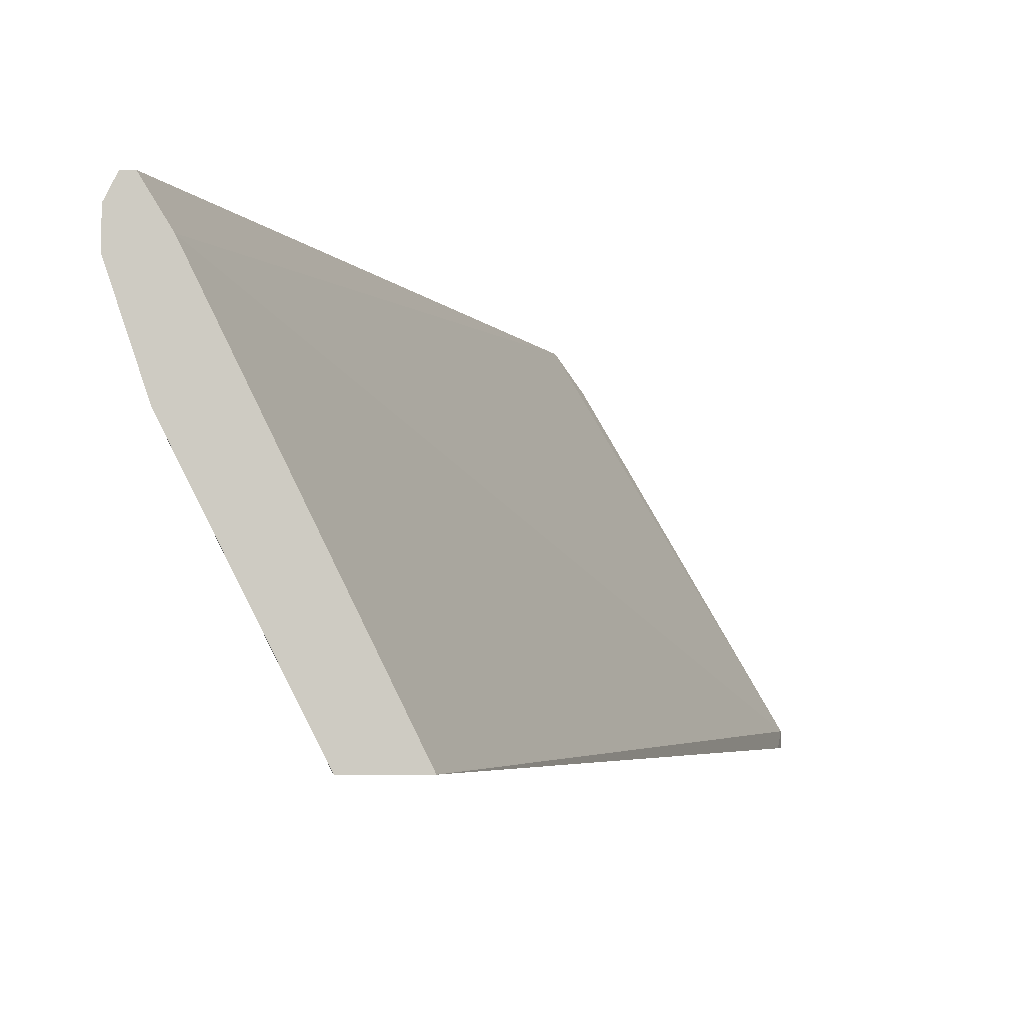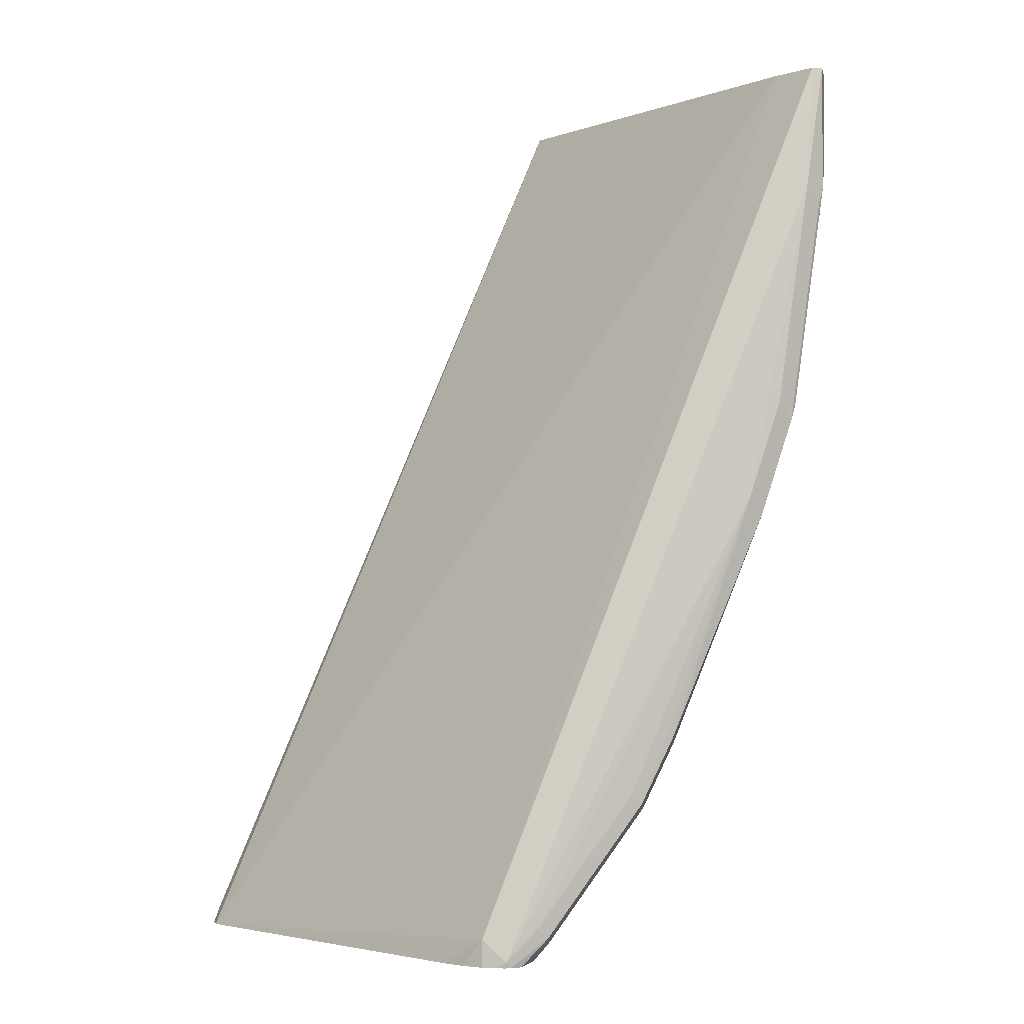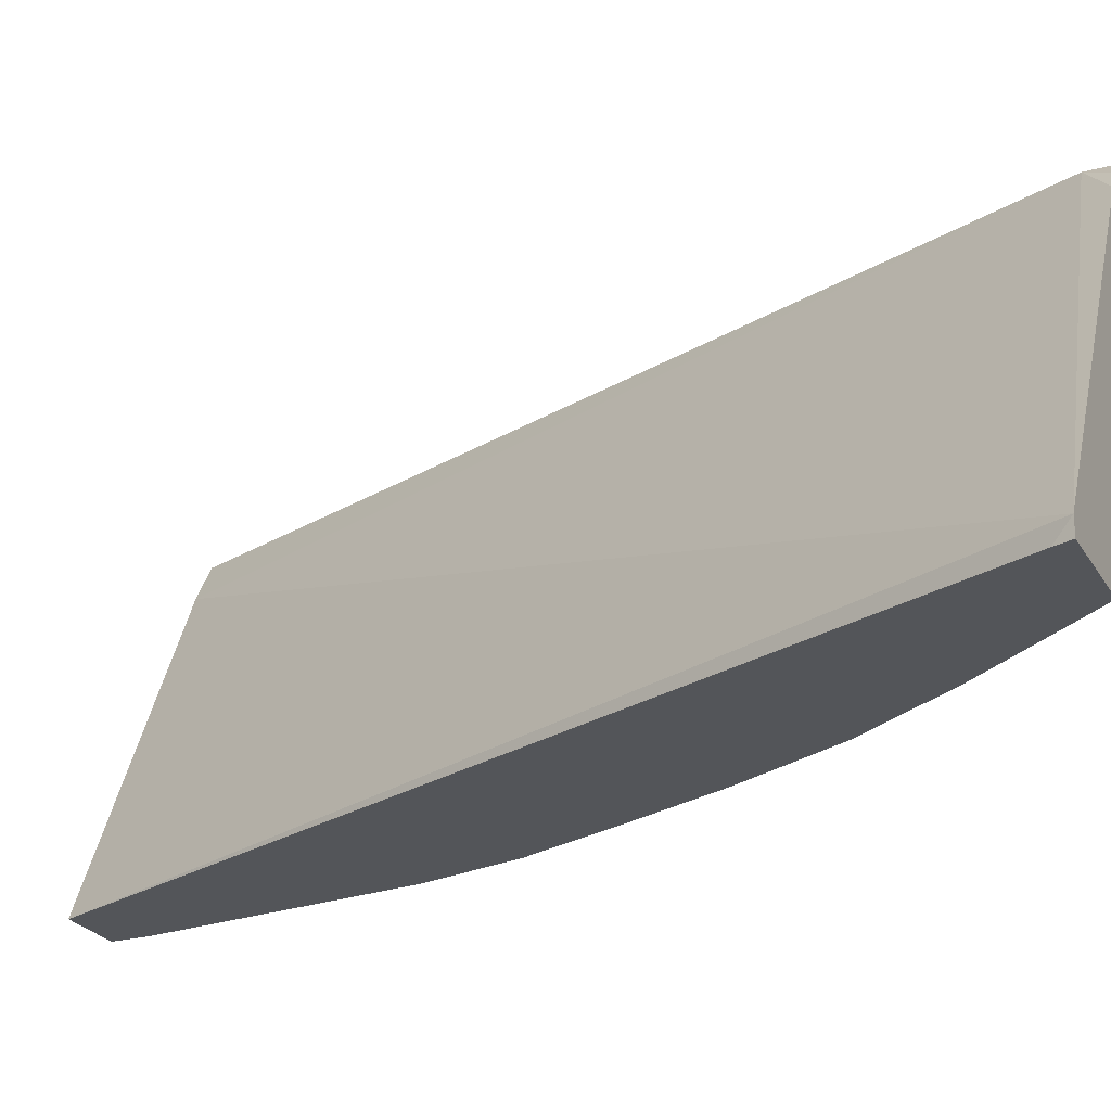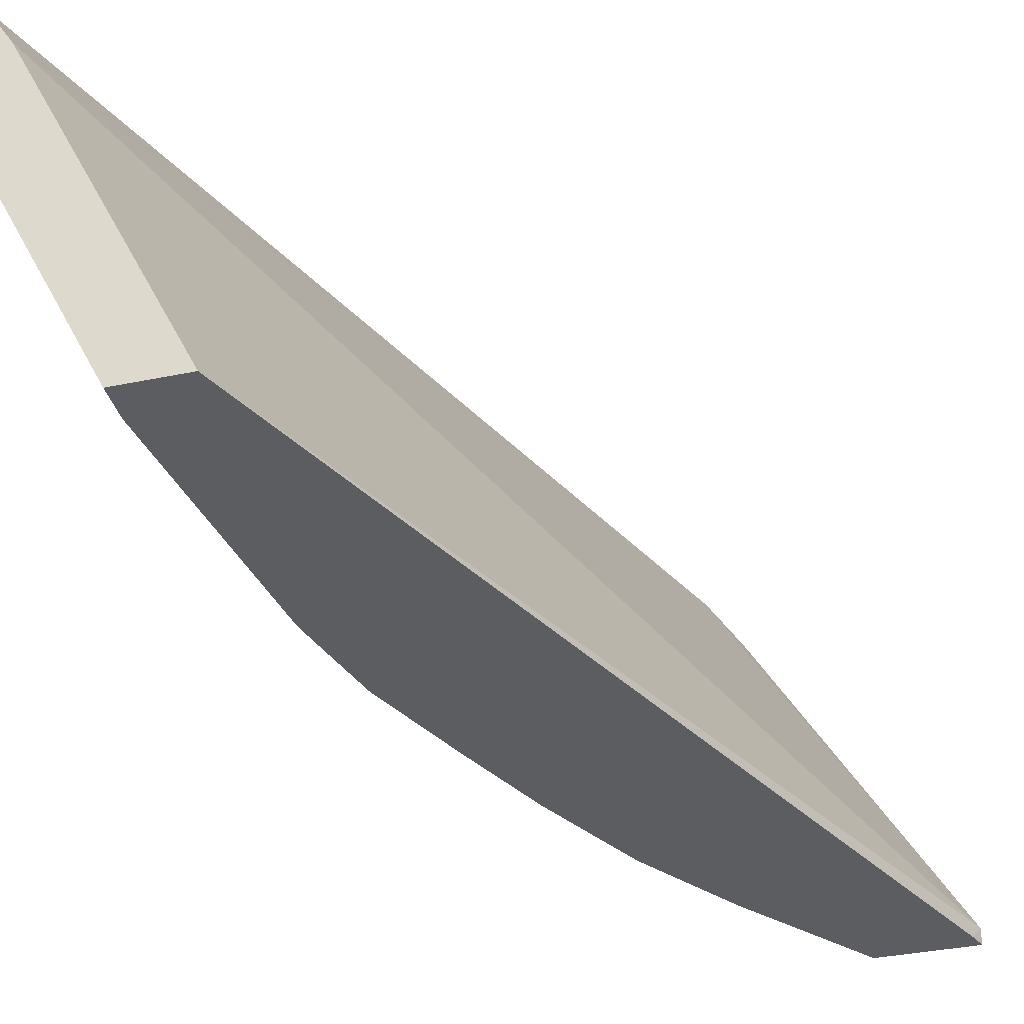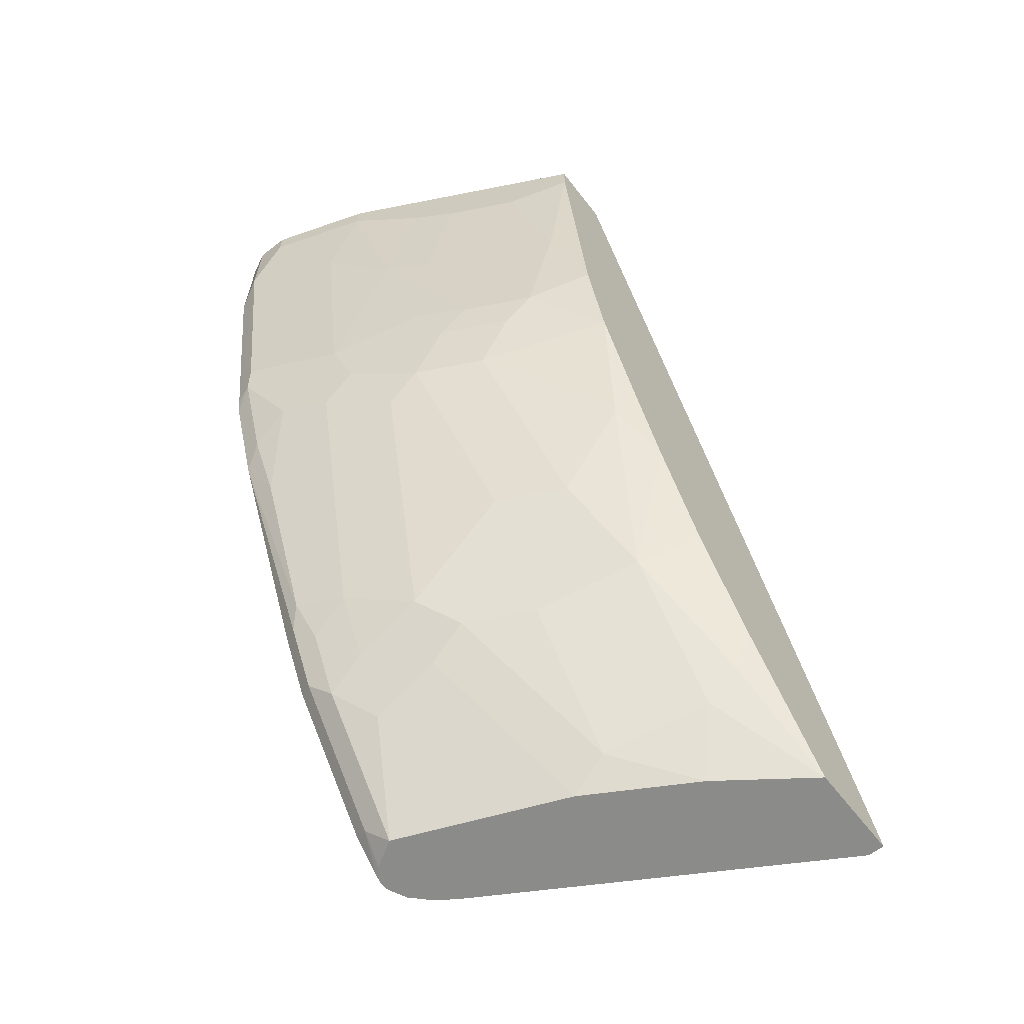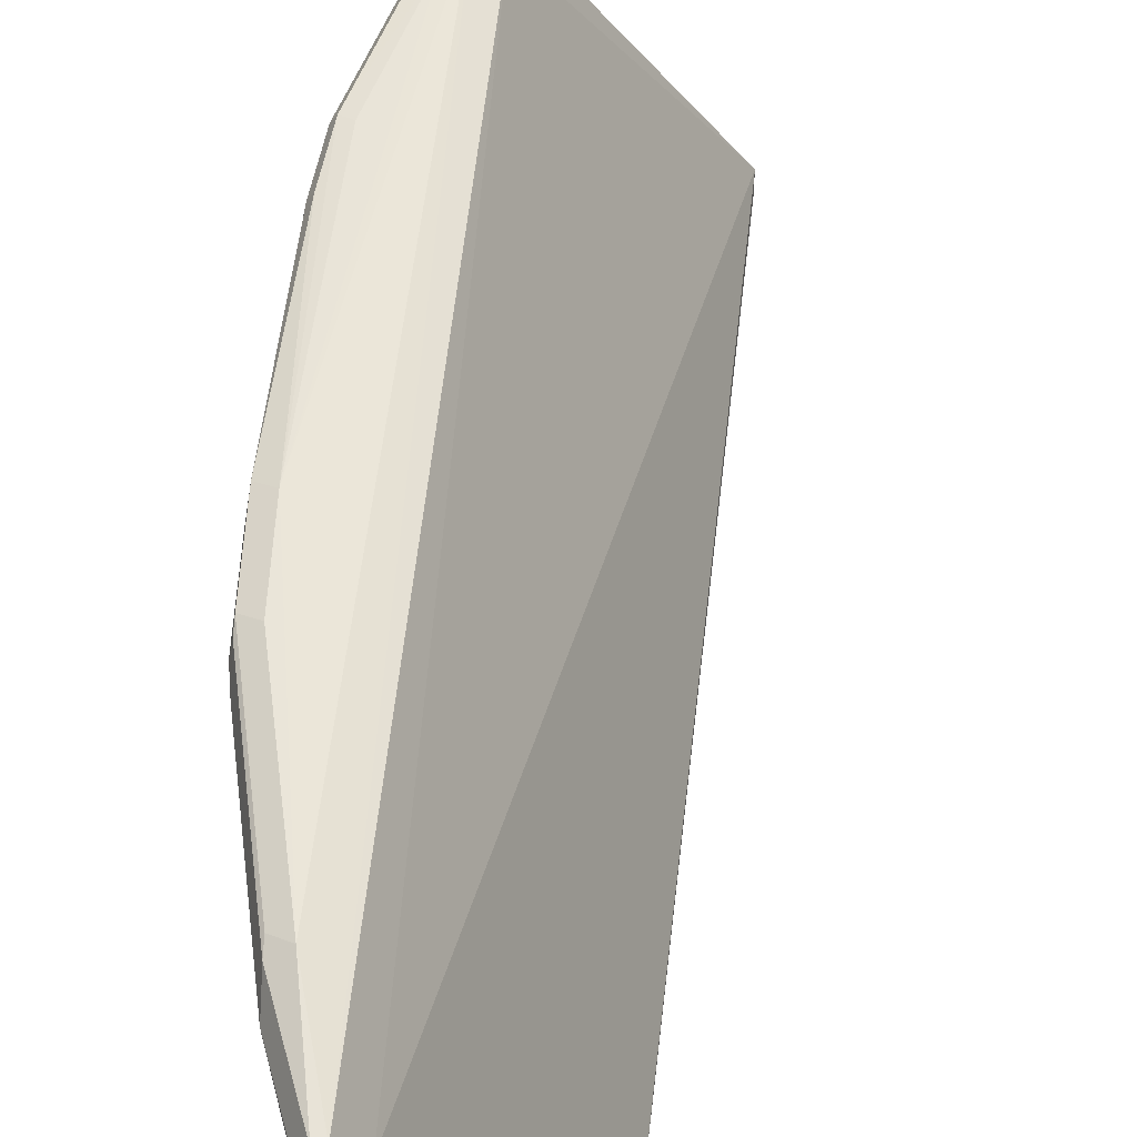
<metadata>
{"format":"obj","ext":"obj","renderer":"f3d","projection":"perspective","resolution":1024,"background":"white","views":[{"elev":-3.8,"azim":-4.5,"up":"+Y"},{"elev":-3.1,"azim":165.9,"up":"+Z"},{"elev":-24.5,"azim":113.7,"up":"+Y"},{"elev":-36.4,"azim":15.2,"up":"+Y"},{"elev":-63.7,"azim":-52.1,"up":"+Z"},{"elev":57.7,"azim":-15.9,"up":"+Y"}]}
</metadata>
<code>
v -0.5623 0.0678 -0.5759
v -0.5659 0.05771 -0.5658
v -0.5623 0.05771 -0.5759
v -0.6826 0.2727 -0.5759
v -0.7013 0.2947 -0.5589
v -0.906 0.2729 -0.002659
v -0.8015 0.05834 -0.002659
v -0.8012 0.05771 -0.002659
v -0.6216 0.05771 -0.5759
v -0.691 0.2846 -0.5759
v -0.7013 0.2947 -0.5759
v -0.7079 0.2981 -0.5759
v -0.7148 0.3015 -0.5725
v -0.9214 0.2981 -0.002659
v -0.8419 0.05771 -0.002659
v -0.6809 0.09148 -0.5386
v -0.6606 0.1118 -0.5759
v -0.6809 0.05771 -0.4979
v -0.6809 0.07116 -0.5183
v -0.7141 0.3006 -0.5759
v -0.7182 0.3006 -0.5759
v -0.7352 0.3015 -0.5521
v -0.874 0.3049 -0.2846
v -0.9146 0.3049 -0.08133
v -0.9282 0.2981 -0.002659
v -0.8422 0.05834 -0.002659
v -0.8419 0.05771 -0.02365
v -0.7013 0.1525 -0.5589
v -0.7419 0.09148 -0.4573
v -0.6979 0.1762 -0.5759
v -0.6979 0.1764 -0.5759
v -0.7216 0.05771 -0.437
v -0.7216 0.07116 -0.4573
v -0.7249 0.299 -0.5759
v -0.7419 0.2998 -0.5589
v -0.8029 0.2998 -0.4776
v -0.7961 0.3015 -0.4708
v -0.8842 0.2998 -0.2947
v -0.9045 0.2998 -0.2338
v -0.8943 0.3049 -0.2236
v -0.8232 0.2998 -0.437
v -0.9248 0.2998 -0.09149
v -0.9282 0.2981 -0.08133
v -0.935 0.2845 -0.002659
v -0.8605 0.09487 -0.002659
v -0.8605 0.09487 -0.04744
v -0.8401 0.07455 -0.1288
v -0.8215 0.05771 -0.1862
v -0.7622 0.1525 -0.4776
v -0.7419 0.1728 -0.5183
v -0.7352 0.05771 -0.4099
v -0.7555 0.05771 -0.3693
v -0.7825 0.07116 -0.3354
v -0.7825 0.1118 -0.3963
v -0.7622 0.1118 -0.437
v -0.8029 0.1931 -0.437
v -0.7825 0.1931 -0.4776
v -0.7385 0.2778 -0.5759
v -0.7791 0.2168 -0.4946
v -0.7385 0.2371 -0.5556
v -0.7384 0.2779 -0.5759
v -0.7283 0.2943 -0.5759
v -0.7453 0.2913 -0.5623
v -0.8063 0.2913 -0.481
v -0.8909 0.2879 -0.2812
v -0.8266 0.2913 -0.4404
v -0.8334 0.2845 -0.4268
v -0.874 0.2845 -0.3252
v -0.9112 0.2879 -0.2202
v -0.9079 0.2981 -0.2236
v -0.935 0.2845 -0.06102
v -0.935 0.2642 -0.002659
v -0.9079 0.1897 -0.002659
v -0.9079 0.1897 -0.0136
v -0.8808 0.1355 -0.04744
v -0.8605 0.1355 -0.2101
v -0.8401 0.09487 -0.2101
v -0.8165 0.05771 -0.2068
v -0.7798 0.05771 -0.3124
v -0.8063 0.05771 -0.2472
v -0.8435 0.1321 -0.2744
v -0.8029 0.1525 -0.3963
v -0.8029 0.2134 -0.4573
v -0.8638 0.1728 -0.2744
v -0.7995 0.2778 -0.4946
v -0.7791 0.2574 -0.5149
v -0.7961 0.2608 -0.4912
v -0.8842 0.2744 -0.2947
v -0.8943 0.2642 -0.2643
v -0.8198 0.2778 -0.4539
v -0.8232 0.2541 -0.437
v -0.8842 0.2337 -0.2744
v -0.9146 0.2845 -0.2033
v -0.9045 0.2744 -0.2338
v -0.935 0.2642 -0.02034
v -0.8943 0.2236 -0.2236
v -0.9146 0.2032 -0.002659
v -0.9133 0.2006 -0.002659
v -0.9146 0.2032 -0.02034
v -0.8943 0.1626 -0.04071
v -0.8943 0.1829 -0.122
v -0.8808 0.1558 -0.1288
v -0.874 0.1626 -0.2033
v -0.8638 0.1525 -0.2338
v -0.8435 0.1118 -0.2338
v -0.8029 0.2541 -0.4776
v -0.8638 0.1931 -0.2947
v -0.874 0.1829 -0.244
v -0.8842 0.2134 -0.2541
v -0.9146 0.2236 -0.08133
f 54 56 55
f 54 81 84
f 103 108 104
f 56 83 57
f 56 82 84
f 56 84 83
f 57 83 87
f 57 87 59
f 58 85 64
f 58 64 63
f 58 63 61
f 61 63 62
f 58 59 86
f 58 86 85
f 59 87 86
f 67 85 90
f 64 85 67
f 64 67 66
f 65 88 89
f 65 89 69
f 65 68 88
f 54 82 56
f 58 60 59
f 53 81 54
f 45 74 46
f 53 79 80
f 38 65 39
f 38 41 66
f 38 66 67
f 38 67 68
f 38 68 65
f 39 69 70
f 39 70 43
f 39 43 42
f 39 65 69
f 43 70 71
f 44 71 95
f 53 80 81
f 44 95 72
f 67 90 91
f 46 74 75
f 46 75 102
f 46 102 76
f 46 76 77
f 46 77 47
f 47 77 48
f 48 77 78
f 49 57 50
f 50 57 59
f 52 79 53
f 45 73 74
f 67 91 92
f 74 98 99
f 67 89 88
f 83 107 92
f 83 92 91
f 84 104 108
f 84 108 109
f 84 109 92
f 84 92 107
f 85 86 87
f 85 106 91
f 85 91 90
f 89 92 94
f 92 109 94
f 93 94 109
f 93 109 96
f 95 96 110
f 95 110 99
f 96 109 103
f 96 103 101
f 96 101 110
f 97 99 98
f 99 110 101
f 99 101 100
f 103 109 108
f 36 66 41
f 83 84 107
f 83 85 87
f 83 106 85
f 83 91 106
f 67 88 68
f 69 93 70
f 69 89 94
f 69 94 93
f 70 93 71
f 71 93 96
f 71 96 95
f 72 95 99
f 72 99 97
f 73 98 74
f 74 99 75
f 67 92 89
f 75 99 100
f 75 101 102
f 76 103 104
f 76 104 105
f 76 105 77
f 76 102 101
f 76 101 103
f 77 105 80
f 77 80 78
f 80 105 81
f 81 105 104
f 81 104 84
f 75 100 101
f 36 64 66
f 54 84 82
f 35 63 64
f 2 18 9
f 2 9 3
f 4 10 5
f 5 10 11
f 5 11 12
f 5 12 13
f 5 13 14
f 5 14 6
f 6 14 25
f 6 25 44
f 6 44 72
f 6 72 97
f 6 97 98
f 6 98 73
f 6 73 45
f 6 45 26
f 6 26 15
f 6 15 8
f 6 8 7
f 9 16 17
f 9 18 19
f 9 19 16
f 12 20 13
f 2 32 18
f 2 51 32
f 2 52 51
f 2 79 52
f 35 64 36
f 1 2 3
f 1 3 9
f 1 9 17
f 1 31 61
f 1 61 62
f 1 62 34
f 1 34 21
f 1 21 20
f 1 20 12
f 1 12 11
f 13 20 21
f 1 11 10
f 1 4 5
f 1 5 6
f 1 6 7
f 1 7 8
f 1 8 2
f 2 8 15
f 2 15 27
f 2 27 48
f 2 48 78
f 2 78 80
f 2 80 79
f 1 10 4
f 13 21 22
f 1 17 31
f 13 23 24
f 25 71 44
f 26 45 46
f 26 46 27
f 27 46 47
f 27 47 48
f 28 49 50
f 28 50 30
f 29 33 32
f 29 32 51
f 29 51 52
f 29 52 53
f 29 53 54
f 29 54 55
f 29 55 56
f 29 56 57
f 29 57 49
f 30 58 31
f 30 50 59
f 30 59 60
f 30 60 58
f 34 62 63
f 13 22 23
f 34 63 35
f 25 43 71
f 24 43 25
f 31 58 61
f 24 39 42
f 24 42 43
f 15 26 27
f 16 28 17
f 13 24 14
f 16 19 29
f 16 29 49
f 16 49 28
f 17 30 31
f 17 28 30
f 18 32 19
f 19 32 33
f 19 33 29
f 14 24 25
f 21 35 22
f 21 34 35
f 23 36 41
f 23 37 36
f 23 40 24
f 23 41 38
f 23 38 39
f 22 37 23
f 22 36 37
f 22 35 36
f 23 39 40
f 24 40 39

</code>
